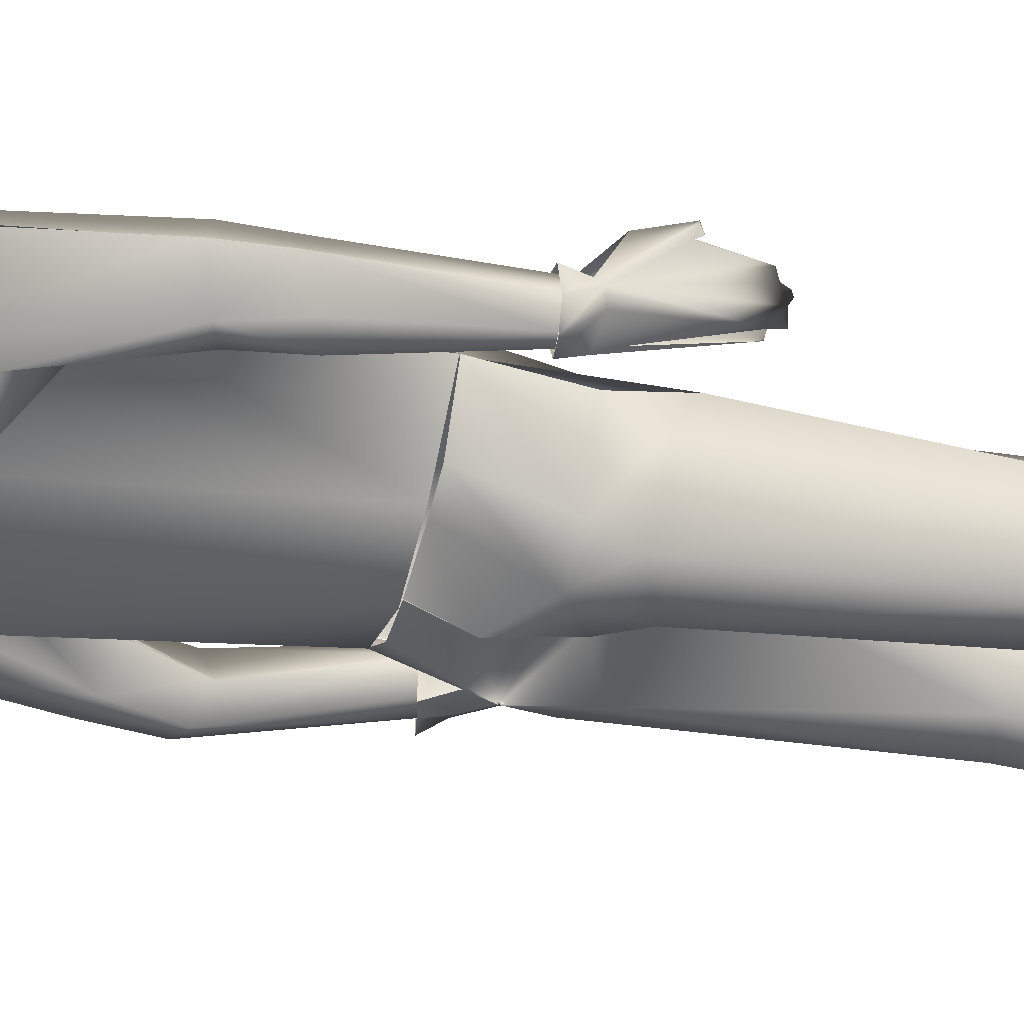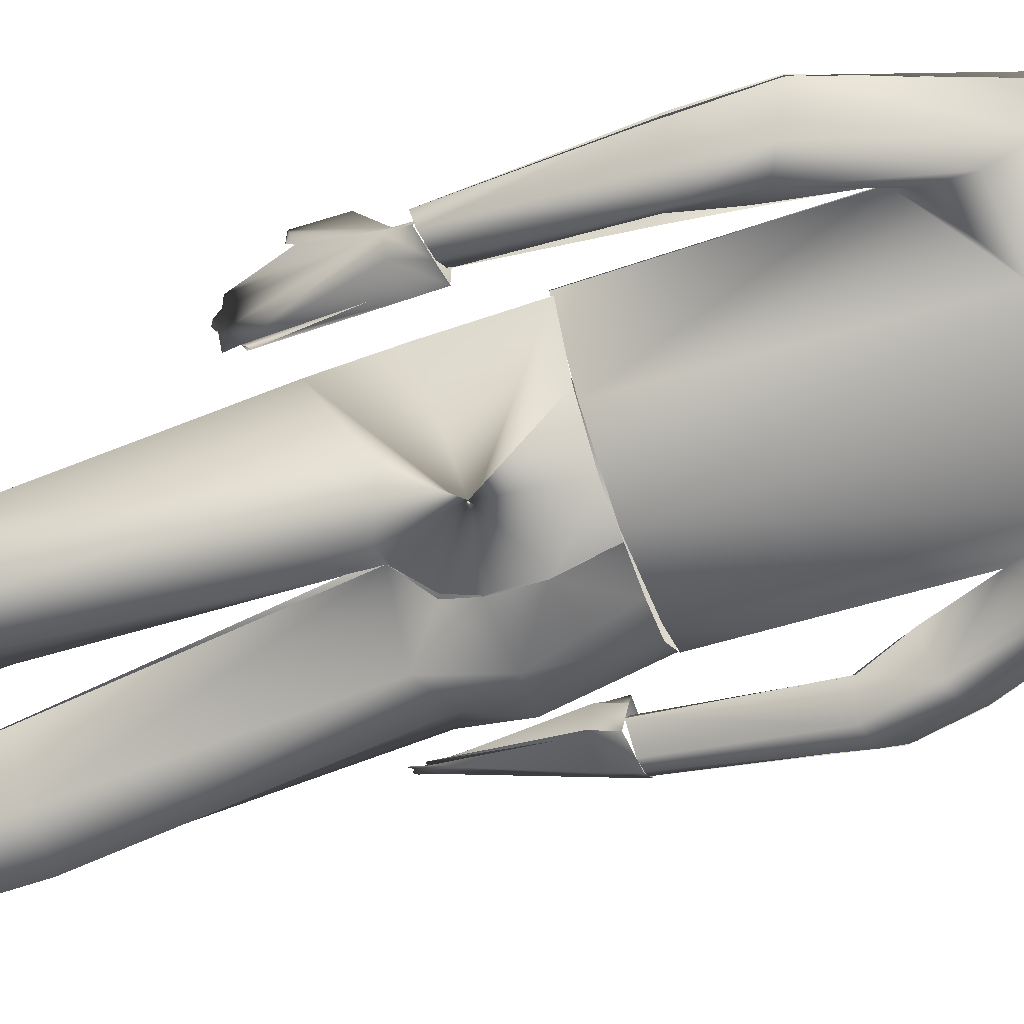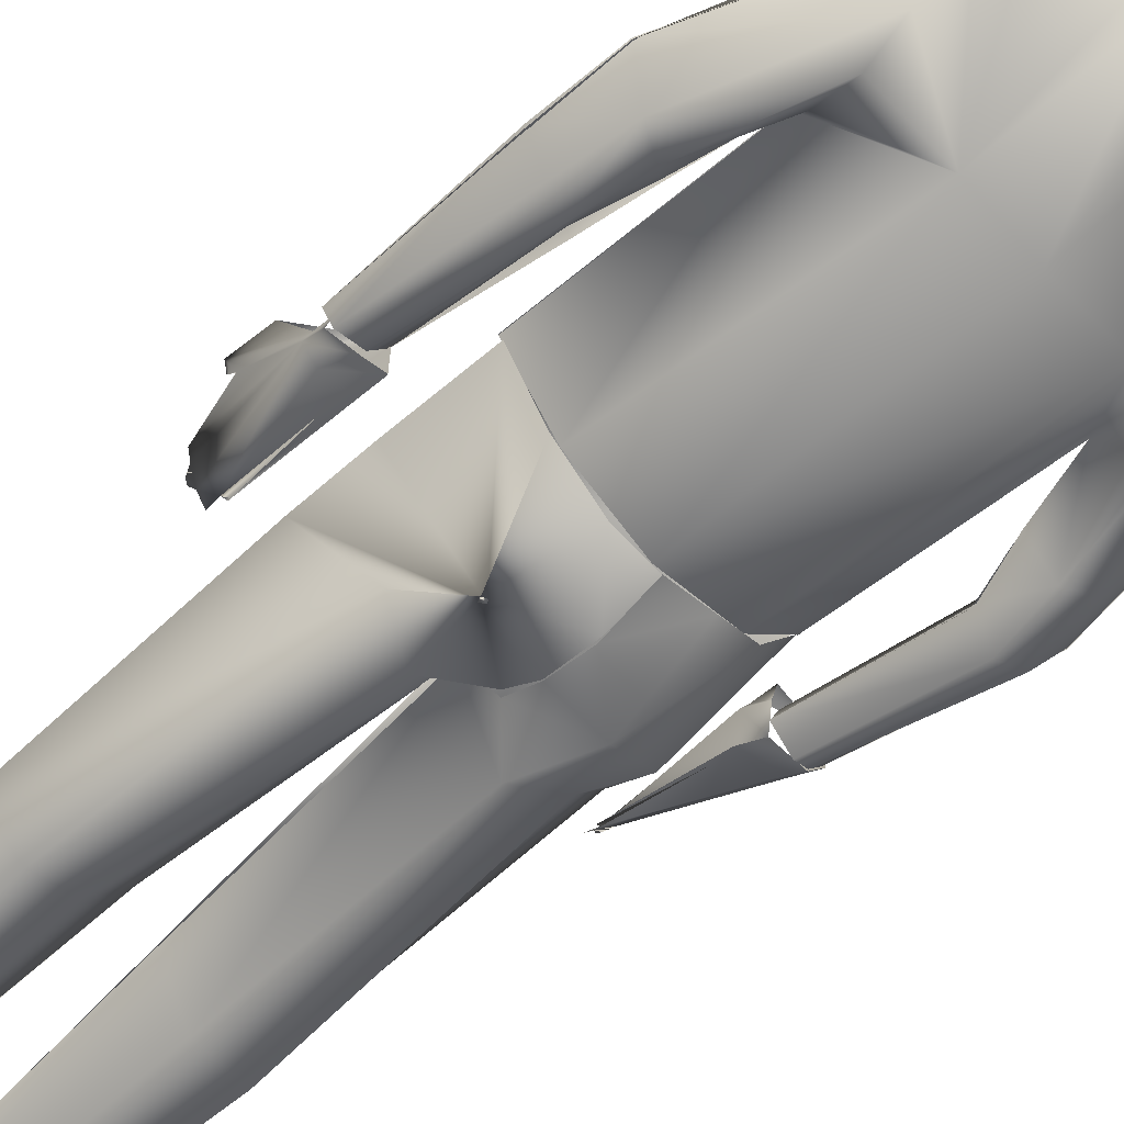
<metadata>
{"format":"obj","ext":"obj","renderer":"f3d","projection":"perspective","resolution":1024,"background":"white","views":[{"elev":-42.4,"azim":-104.8,"up":"+Z"},{"elev":-67.5,"azim":110.2,"up":"+Z"},{"elev":-61.1,"azim":132.8,"up":"+Z"}]}
</metadata>
<code>
v 0.1766 0.8237 0.13
v 0.1779 0.7033 0.1651
v 0.1835 0.5384 0.1612
v 0.2074 0.8249 0.1234
v 0.2284 0.7108 0.1731
v 0.2326 0.5423 0.137
v 0.2108 0.8236 0.09601
v 0.2548 0.8016 0.09649
v 0.2765 0.7922 0.07749
v 0.2766 0.7812 0.1005
v 0.2721 0.7546 0.1182
v 0.2675 0.7216 0.1053
v 0.2637 0.6945 0.08378
v 0.2731 0.6388 0.08354
v 0.281 0.6027 0.07689
v 0.2905 0.5099 0.1264
v 0.3064 0.5065 0.1253
v 0.3119 0.5058 0.1097
v 0.2933 0.6079 0.104
v 0.3081 0.6148 0.1009
v 0.3227 0.618 0.08153
v 0.3193 0.6691 0.08984
v 0.286 0.6496 0.1047
v 0.3035 0.6595 0.09957
v 0.2611 0.5483 0.104
v 0.1514 0.8249 0.1246
v 0.1243 0.7108 0.1731
v 0.128 0.5416 0.1506
v 0.1452 0.8254 0.1036
v 0.08818 0.8064 0.09898
v 0.06419 0.787 0.09554
v 0.06894 0.766 0.1112
v 0.07393 0.7415 0.1147
v 0.08093 0.7166 0.1126
v 0.08544 0.6867 0.08829
v 0.07131 0.6349 0.08449
v 0.06716 0.6111 0.07286
v 0.06929 0.5128 0.1004
v 0.06324 0.5133 0.1154
v 0.04495 0.5132 0.1154
v 0.03984 0.5133 0.1008
v 0.05267 0.6084 0.1053
v 0.03723 0.6136 0.1029
v 0.02536 0.6231 0.08034
v 0.02987 0.6607 0.08212
v 0.0611 0.6456 0.1075
v 0.04008 0.6559 0.1046
v 0.08841 0.5445 0.1049
v 0.1803 0.8235 0.07606
v 0.1768 0.7343 0.025
v 0.1762 0.5473 0.04139
v 0.2037 0.8225 0.07951
v 0.2245 0.7358 0.02726
v 0.2269 0.548 0.06181
v 0.2108 0.8254 0.09601
v 0.2548 0.8016 0.09577
v 0.2765 0.7922 0.07666
v 0.2747 0.7592 0.04934
v 0.2694 0.7318 0.04531
v 0.2655 0.7041 0.06217
v 0.2637 0.6937 0.08271
v 0.2732 0.6398 0.08544
v 0.286 0.6502 0.06134
v 0.3035 0.6597 0.06205
v 0.3193 0.669 0.0915
v 0.2841 0.605 0.08069
v 0.2934 0.6102 0.05872
v 0.3082 0.6165 0.06312
v 0.3228 0.6198 0.08521
v 0.2815 0.5115 0.1123
v 0.2919 0.5102 0.09637
v 0.3069 0.5075 0.0972
v 0.2611 0.5483 0.1031
v 0.1549 0.8238 0.08378
v 0.1257 0.7343 0.02726
v 0.1255 0.548 0.05362
v 0.08818 0.8021 0.09827
v 0.06419 0.7832 0.09447
v 0.07404 0.7573 0.05504
v 0.08259 0.7293 0.04305
v 0.08497 0.704 0.05528
v 0.08544 0.6861 0.08746
v 0.07393 0.6434 0.08521
v 0.06098 0.6467 0.05528
v 0.04744 0.6538 0.05564
v 0.02987 0.6611 0.08295
v 0.06668 0.6135 0.0744
v 0.05374 0.6084 0.05469
v 0.03794 0.6128 0.05967
v 0.025 0.6248 0.08153
v 0.06941 0.5127 0.1004
v 0.05694 0.5132 0.08521
v 0.04887 0.5139 0.08722
v 0.08841 0.5445 0.1044
v 0.1702 0.5469 0.04151
v 0.1369 0.5449 0.05718
v 0.1124 0.5446 0.06597
v 0.08889 0.5439 0.1049
v 0.1706 0.5147 0.02785
v 0.1699 0.4865 0.03438
v 0.1726 0.4677 0.04056
v 0.172 0.4432 0.09803
v 0.1357 0.4891 0.02785
v 0.1074 0.4871 0.04412
v 0.09483 0.483 0.105
v 0.1491 0.446 0.03141
v 0.1212 0.4581 0.04376
v 0.08711 0.4422 0.1063
v 0.1617 0.2718 0.0877
v 0.1399 0.2713 0.04792
v 0.1063 0.2713 0.04792
v 0.08699 0.2663 0.09981
v 0.1448 0.025 0.07226
v 0.13 0.02524 0.06217
v 0.1129 0.02559 0.06597
v 0.09803 0.02951 0.0839
v 0.1702 0.5469 0.04103
v 0.1997 0.5469 0.04317
v 0.232 0.5476 0.06632
v 0.26 0.5499 0.09863
v 0.1709 0.5173 0.02951
v 0.1699 0.4865 0.03545
v 0.1726 0.4677 0.04649
v 0.213 0.4956 0.03106
v 0.2095 0.4956 0.02999
v 0.2625 0.4876 0.09601
v 0.2063 0.4521 0.03367
v 0.2333 0.4653 0.04709
v 0.2637 0.4407 0.09304
v 0.1823 0.2783 0.101
v 0.2056 0.2763 0.06692
v 0.2325 0.2722 0.06205
v 0.2587 0.2674 0.0934
v 0.1916 0.02821 0.07226
v 0.2012 0.02678 0.05445
v 0.219 0.02702 0.0453
v 0.238 0.02678 0.063
v 0.1727 0.5403 0.1569
v 0.1781 0.4848 0.1496
v 0.1764 0.4607 0.1465
v 0.1753 0.4432 0.09803
v 0.2111 0.538 0.1486
v 0.2411 0.5442 0.1346
v 0.2594 0.5498 0.09863
v 0.2125 0.4269 0.1419
v 0.2341 0.4331 0.1233
v 0.2056 0.273 0.1327
v 0.2335 0.2675 0.1313
v 0.1914 0.05623 0.07309
v 0.2022 0.05338 0.07547
v 0.2194 0.05255 0.07345
v 0.2367 0.05065 0.06181
v 0.2018 0.04008 0.1658
v 0.2217 0.03581 0.1753
v 0.238 0.03557 0.1717
v 0.2494 0.03652 0.1642
v 0.1992 0.02832 0.1592
v 0.2063 0.02714 0.1668
v 0.2217 0.0269 0.1753
v 0.238 0.02678 0.1717
v 0.2494 0.02785 0.1642
v 0.2494 0.02785 0.1505
v 0.1369 0.5431 0.1504
v 0.1153 0.5422 0.143
v 0.09031 0.5439 0.1049
v 0.1446 0.4322 0.1054
v 0.1208 0.426 0.1263
v 0.1617 0.2659 0.0877
v 0.1343 0.2658 0.1346
v 0.1087 0.2687 0.1281
v 0.1414 0.05101 0.0858
v 0.1261 0.05991 0.1097
v 0.1106 0.06442 0.1073
v 0.08271 0.03949 0.08188
v 0.127 0.03818 0.1661
v 0.1062 0.03711 0.1825
v 0.09209 0.03747 0.1752
v 0.08829 0.03877 0.168
v 0.0763 0.03034 0.1485
v 0.1441 0.02678 0.1201
v 0.1218 0.02726 0.1821
v 0.1062 0.02607 0.1825
v 0.09209 0.02702 0.1752
v 0.08224 0.02702 0.1644
v 0.07832 0.02832 0.1567
v 0.1747 0.975 0.1422
v 0.1832 0.9745 0.1305
v 0.1827 0.972 0.1187
v 0.1827 0.965 0.09673
v 0.1827 0.9571 0.07939
v 0.1827 0.9441 0.0649
v 0.1826 0.9203 0.04899
v 0.1826 0.8853 0.05588
v 0.1827 0.854 0.06668
v 0.1827 0.8235 0.07618
v 0.1983 0.97 0.1487
v 0.2047 0.9647 0.122
v 0.2047 0.9598 0.0972
v 0.2021 0.9465 0.06122
v 0.2022 0.9283 0.05112
v 0.2011 0.8907 0.05979
v 0.201 0.8585 0.06442
v 0.2013 0.823 0.08509
v 0.2127 0.9528 0.1356
v 0.2194 0.9433 0.08093
v 0.2192 0.9301 0.06312
v 0.2182 0.911 0.0649
v 0.2201 0.8904 0.06977
v 0.2111 0.87 0.07309
v 0.2093 0.8243 0.1076
v 0.227 0.9052 0.08972
v 0.2295 0.8972 0.08331
v 0.2249 0.8887 0.09589
v 0.2105 0.8552 0.1104
v 0.2269 0.8833 0.08497
v 0.2234 0.8758 0.09174
v 0.2181 0.8729 0.0991
v 0.2149 0.8747 0.1044
v 0.2186 0.8717 0.09934
v 0.1827 0.975 0.1422
v 0.1827 0.9732 0.1312
v 0.1827 0.8235 0.0782
v 0.1522 0.9686 0.144
v 0.1597 0.9647 0.122
v 0.1597 0.9598 0.0972
v 0.1623 0.9465 0.06122
v 0.1622 0.9283 0.05112
v 0.1632 0.8907 0.05979
v 0.1633 0.8585 0.06442
v 0.1643 0.8243 0.08402
v 0.1395 0.9502 0.1322
v 0.1449 0.9433 0.08093
v 0.1452 0.9301 0.06312
v 0.1461 0.911 0.0649
v 0.1441 0.8904 0.06977
v 0.1481 0.87 0.07309
v 0.1532 0.8254 0.09435
v 0.1347 0.9245 0.1161
v 0.1307 0.9024 0.1022
v 0.1394 0.8887 0.09589
v 0.1372 0.8686 0.1063
v 0.1275 0.8932 0.09922
v 0.1295 0.8829 0.09744
v 0.1333 0.8757 0.09827
v 0.1352 0.8724 0.1011
v 0.1741 0.9453 0.1509
v 0.1756 0.9128 0.1581
v 0.1758 0.9059 0.1573
v 0.1768 0.8849 0.1728
v 0.1768 0.8834 0.1746
v 0.1768 0.8815 0.1745
v 0.1769 0.8794 0.1726
v 0.1769 0.8751 0.1655
v 0.1781 0.8663 0.1674
v 0.1781 0.8628 0.167
v 0.1781 0.8586 0.1679
v 0.1784 0.8533 0.1645
v 0.1788 0.8414 0.1641
v 0.1788 0.8395 0.1641
v 0.1788 0.8381 0.162
v 0.179 0.8358 0.1566
v 0.1776 0.8358 0.1413
v 0.1772 0.8238 0.1218
v 0.1913 0.9463 0.1472
v 0.1917 0.9161 0.1565
v 0.1841 0.9016 0.1514
v 0.1847 0.8881 0.1587
v 0.1882 0.8799 0.1588
v 0.1943 0.8648 0.1549
v 0.1959 0.8403 0.1523
v 0.1949 0.8396 0.1445
v 0.1945 0.8234 0.1224
v 0.2074 0.9423 0.1423
v 0.2029 0.915 0.1462
v 0.2028 0.9045 0.1489
v 0.2021 0.8874 0.1506
v 0.2032 0.8672 0.1479
v 0.2031 0.8458 0.1384
v 0.2026 0.845 0.1375
v 0.2054 0.8236 0.1201
v 0.2155 0.9121 0.1226
v 0.2174 0.8867 0.1049
v 0.2104 0.85 0.1098
v 0.2093 0.8236 0.1081
v 0.2218 0.9058 0.09673
v 0.2234 0.876 0.09174
v 0.2211 0.8742 0.09566
v 0.222 0.888 0.09566
v 0.1928 0.9056 0.1552
v 0.1768 0.8849 0.1727
v 0.1776 0.8358 0.1427
v 0.1772 0.8238 0.1223
v 0.1568 0.9447 0.1467
v 0.1592 0.9148 0.1565
v 0.168 0.9009 0.1514
v 0.1684 0.8874 0.1587
v 0.1658 0.8789 0.1588
v 0.1608 0.8634 0.1549
v 0.1618 0.8381 0.1519
v 0.1617 0.8388 0.1445
v 0.1599 0.8242 0.1225
v 0.1434 0.94 0.146
v 0.1481 0.9127 0.1462
v 0.1491 0.9021 0.1489
v 0.1504 0.8852 0.1522
v 0.1518 0.8649 0.1479
v 0.1534 0.8416 0.1372
v 0.1538 0.8416 0.1372
v 0.153 0.8254 0.1276
v 0.1388 0.9094 0.128
v 0.1386 0.8846 0.1097
v 0.1413 0.8565 0.1025
v 0.1446 0.8465 0.09922
v 0.1472 0.8249 0.09435
v 0.1335 0.902 0.1048
v 0.1339 0.8859 0.1033
v 0.159 0.9042 0.1552
v 0.06846 0.5109 0.09091
v 0.04934 0.5139 0.08497
v 0.03937 0.515 0.09839
v 0.04139 0.5163 0.118
v 0.0706 0.4949 0.09922
v 0.04768 0.4939 0.1034
v 0.04079 0.4967 0.1095
v 0.04353 0.5007 0.1157
v 0.06906 0.4214 0.124
v 0.06538 0.4208 0.1278
v 0.06668 0.4113 0.1312
v 0.06086 0.413 0.1386
v 0.05825 0.4109 0.1415
v 0.05588 0.4127 0.1433
v 0.05374 0.4183 0.1442
v 0.05077 0.4208 0.15
v 0.04293 0.4581 0.1479
v 0.04198 0.4536 0.1509
v 0.0383 0.4568 0.1548
v 0.04091 0.4861 0.1436
v 0.07001 0.5151 0.1124
v 0.06549 0.5148 0.1308
v 0.04139 0.5164 0.118
v 0.06728 0.4943 0.1006
v 0.0725 0.5006 0.1189
v 0.06882 0.5032 0.1249
v 0.06074 0.5072 0.1278
v 0.04293 0.4575 0.1481
v 0.2829 0.5135 0.0858
v 0.2954 0.5108 0.08711
v 0.3112 0.5075 0.09067
v 0.3056 0.5091 0.1118
v 0.2804 0.4949 0.09459
v 0.2988 0.4917 0.09673
v 0.3092 0.493 0.1022
v 0.3073 0.4967 0.1088
v 0.2754 0.4203 0.1151
v 0.2779 0.4184 0.118
v 0.2763 0.4088 0.1208
v 0.2828 0.4094 0.1277
v 0.2855 0.4071 0.1302
v 0.2882 0.4086 0.1318
v 0.2909 0.4139 0.1329
v 0.2946 0.4158 0.1386
v 0.305 0.4524 0.1382
v 0.3058 0.4476 0.1408
v 0.3101 0.4502 0.1445
v 0.3114 0.4799 0.1353
v 0.2833 0.5135 0.08592
v 0.2826 0.5135 0.1099
v 0.2904 0.5125 0.1294
v 0.3057 0.5091 0.1118
v 0.2855 0.4931 0.09601
v 0.2824 0.4985 0.1151
v 0.2868 0.5004 0.1208
v 0.2892 0.504 0.1232
v 0.2754 0.4206 0.1151
v 0.3049 0.4518 0.1384
f 113 114 109
f 109 114 110
f 114 115 110
f 115 111 110
f 115 116 111
f 116 112 111
f 102 109 110
f 102 110 106
f 106 110 111
f 106 111 107
f 111 112 107
f 107 112 108
f 102 106 101
f 101 106 103
f 106 107 103
f 103 107 104
f 107 108 104
f 104 108 105
f 100 101 103
f 99 100 103
f 99 96 95
f 99 103 96
f 96 103 97
f 103 104 97
f 97 104 98
f 104 105 98
f 135 134 130
f 131 135 130
f 136 135 131
f 132 136 131
f 132 137 136
f 133 137 132
f 131 130 102
f 131 102 127
f 132 131 127
f 132 127 128
f 133 132 128
f 129 133 128
f 127 102 123
f 124 127 123
f 128 127 124
f 125 128 124
f 129 128 125
f 129 125 126
f 124 123 122
f 124 122 121
f 118 121 117
f 124 121 118
f 119 124 118
f 125 124 119
f 120 125 119
f 126 125 120
f 134 153 149
f 134 157 153
f 157 158 153
f 153 158 154
f 158 159 154
f 154 159 155
f 159 160 155
f 155 160 156
f 160 161 156
f 161 137 156
f 161 162 137
f 149 153 150
f 150 153 154
f 150 154 151
f 151 154 155
f 151 155 156
f 151 156 152
f 152 156 137
f 138 139 142
f 139 145 142
f 140 145 139
f 141 145 140
f 145 143 142
f 145 146 143
f 146 144 143
f 146 129 144
f 141 130 145
f 130 147 145
f 147 148 145
f 145 148 146
f 148 133 146
f 146 133 129
f 130 149 147
f 149 150 147
f 150 148 147
f 150 151 148
f 151 152 133
f 151 133 148
f 175 113 171
f 175 180 113
f 181 180 175
f 176 181 175
f 176 182 181
f 177 182 176
f 183 182 177
f 178 183 177
f 184 183 178
f 179 184 178
f 179 185 184
f 175 171 172
f 176 175 172
f 176 172 173
f 177 176 173
f 178 177 173
f 178 173 174
f 179 178 174
f 163 139 138
f 166 139 163
f 166 140 139
f 166 141 140
f 164 166 163
f 167 166 164
f 165 167 164
f 108 167 165
f 166 168 141
f 169 168 166
f 170 169 166
f 167 170 166
f 112 170 167
f 108 112 167
f 169 171 168
f 169 172 171
f 170 172 169
f 170 173 172
f 112 174 173
f 112 173 170
f 1 5 4
f 1 2 5
f 3 6 5
f 2 3 5
f 4 8 7
f 4 9 8
f 4 10 9
f 4 11 10
f 4 5 11
f 5 12 11
f 5 13 12
f 5 6 13
f 6 25 13
f 10 22 9
f 10 24 22
f 11 24 10
f 12 24 11
f 12 23 24
f 13 23 12
f 13 14 23
f 14 15 23
f 23 15 19
f 23 19 24
f 19 20 24
f 24 20 21
f 24 21 22
f 15 70 19
f 19 70 16
f 19 16 17
f 19 17 20
f 20 17 18
f 20 18 21
f 27 1 26
f 27 2 1
f 27 28 3
f 27 3 2
f 30 26 29
f 31 26 30
f 31 32 26
f 32 33 26
f 33 27 26
f 33 34 27
f 34 35 27
f 35 28 27
f 35 48 28
f 45 32 31
f 45 47 32
f 47 33 32
f 47 34 33
f 47 46 34
f 46 35 34
f 46 36 35
f 46 37 36
f 42 37 46
f 47 42 46
f 43 42 47
f 44 43 47
f 44 47 45
f 38 37 42
f 39 38 42
f 40 39 42
f 40 42 43
f 41 40 43
f 41 43 44
f 186 196 187
f 196 197 187
f 197 188 187
f 197 189 188
f 197 198 189
f 198 190 189
f 198 199 190
f 199 191 190
f 199 192 191
f 199 200 192
f 200 193 192
f 200 201 193
f 201 194 193
f 201 202 194
f 194 202 195
f 202 203 195
f 204 197 196
f 204 198 197
f 204 205 198
f 205 199 198
f 205 206 199
f 199 206 200
f 206 207 200
f 207 201 200
f 207 208 201
f 201 208 202
f 208 209 202
f 209 203 202
f 209 210 203
f 211 205 204
f 211 206 205
f 211 212 206
f 212 207 206
f 207 212 208
f 212 213 208
f 208 213 209
f 213 214 209
f 212 215 213
f 215 216 213
f 216 217 213
f 217 218 213
f 213 218 219
f 213 219 214
f 214 210 209
f 221 223 220
f 221 224 223
f 221 188 224
f 188 189 224
f 189 225 224
f 189 190 225
f 190 226 225
f 190 191 226
f 191 192 226
f 192 227 226
f 192 193 227
f 193 228 227
f 193 194 228
f 194 229 228
f 222 229 194
f 222 230 229
f 223 224 231
f 224 225 231
f 225 232 231
f 225 226 232
f 226 233 232
f 227 233 226
f 227 234 233
f 227 228 234
f 228 235 234
f 229 235 228
f 229 236 235
f 229 230 236
f 230 237 236
f 231 232 238
f 232 233 238
f 233 239 238
f 233 234 239
f 235 239 234
f 235 240 239
f 236 240 235
f 236 241 240
f 240 242 239
f 240 243 242
f 240 244 243
f 245 244 240
f 241 245 240
f 236 237 241
f 246 196 186
f 246 264 196
f 246 247 264
f 247 265 264
f 247 248 265
f 248 266 265
f 265 274 264
f 264 274 273
f 264 273 196
f 196 273 204
f 266 289 265
f 266 267 289
f 248 249 266
f 249 267 266
f 249 268 267
f 249 250 268
f 250 251 268
f 251 252 268
f 252 253 268
f 253 254 268
f 254 269 268
f 254 255 269
f 255 256 269
f 256 257 269
f 257 270 269
f 257 258 270
f 258 259 270
f 259 260 270
f 260 261 270
f 262 263 272
f 262 272 271
f 261 262 271
f 261 271 270
f 274 281 273
f 275 281 274
f 275 282 281
f 281 282 285
f 273 281 285
f 273 285 211
f 273 211 204
f 265 289 274
f 289 275 274
f 289 276 275
f 267 276 289
f 267 268 276
f 268 277 276
f 268 269 277
f 269 270 277
f 270 278 277
f 271 278 270
f 271 279 278
f 272 280 271
f 271 280 279
f 279 280 284
f 279 284 283
f 279 283 278
f 278 283 277
f 277 283 214
f 277 214 218
f 277 218 276
f 276 218 282
f 276 282 275
f 218 217 282
f 217 287 282
f 282 287 286
f 288 286 215
f 282 286 288
f 288 215 212
f 288 212 211
f 288 211 285
f 282 288 285
f 223 246 186
f 223 293 246
f 293 247 246
f 293 294 247
f 294 248 247
f 294 295 248
f 303 294 293
f 302 303 293
f 302 293 223
f 231 302 223
f 317 295 294
f 317 296 295
f 295 290 248
f 295 296 290
f 297 290 296
f 297 250 290
f 297 251 250
f 297 252 251
f 297 253 252
f 297 254 253
f 298 254 297
f 298 255 254
f 298 256 255
f 298 257 256
f 298 299 257
f 299 258 257
f 299 259 258
f 299 260 259
f 299 261 260
f 301 292 291
f 300 301 291
f 300 291 261
f 299 300 261
f 310 303 302
f 310 304 303
f 310 311 304
f 315 311 310
f 315 310 302
f 239 315 302
f 239 302 231
f 303 317 294
f 303 304 317
f 304 305 317
f 305 296 317
f 305 297 296
f 305 306 297
f 306 298 297
f 306 299 298
f 306 307 299
f 300 299 307
f 307 308 300
f 309 301 300
f 309 300 308
f 314 309 308
f 313 314 308
f 313 308 307
f 313 307 306
f 312 313 306
f 241 312 306
f 241 306 305
f 311 241 305
f 311 305 304
f 245 241 311
f 244 245 311
f 243 244 316
f 244 311 316
f 242 243 316
f 242 316 239
f 239 316 315
f 315 316 311
f 52 50 49
f 52 53 50
f 53 51 50
f 53 54 51
f 55 53 52
f 56 53 55
f 56 57 53
f 57 58 53
f 58 59 53
f 59 60 53
f 60 61 53
f 61 54 53
f 61 73 54
f 57 65 58
f 65 64 58
f 58 64 59
f 64 63 59
f 59 63 60
f 60 63 61
f 63 62 61
f 63 66 62
f 67 66 63
f 64 67 63
f 68 67 64
f 69 68 64
f 65 69 64
f 67 70 66
f 71 70 67
f 72 71 67
f 68 72 67
f 69 72 68
f 18 72 69
f 49 50 74
f 50 75 74
f 50 51 75
f 51 76 75
f 74 75 29
f 29 75 77
f 75 78 77
f 75 79 78
f 75 80 79
f 75 81 80
f 75 82 81
f 75 76 82
f 76 94 82
f 79 86 78
f 79 85 86
f 80 85 79
f 80 84 85
f 81 84 80
f 82 84 81
f 82 83 84
f 83 87 84
f 84 87 88
f 84 88 85
f 85 88 89
f 85 89 90
f 85 90 86
f 87 91 88
f 88 91 92
f 88 92 93
f 88 93 89
f 89 93 90
f 90 93 41
f 341 326 327
f 342 341 327
f 343 342 327
f 327 328 329
f 343 327 329
f 331 329 330
f 332 329 331
f 332 343 329
f 333 343 332
f 345 343 333
f 344 343 345
f 336 345 335
f 344 345 336
f 337 344 336
f 342 318 341
f 338 318 342
f 338 342 343
f 339 338 343
f 344 339 343
f 340 339 344
f 355 374 370
f 355 370 371
f 355 371 372
f 357 356 355
f 357 355 372
f 358 357 359
f 359 357 360
f 357 372 360
f 360 372 361
f 361 372 375
f 375 372 373
f 363 375 364
f 364 375 373
f 364 373 365
f 370 366 371
f 371 366 367
f 372 371 367
f 372 367 368
f 372 368 373
f 373 368 369
f 326 322 327
f 327 322 323
f 327 323 324
f 329 328 327
f 329 327 324
f 330 329 331
f 331 329 332
f 329 324 332
f 332 324 333
f 333 324 334
f 334 324 325
f 335 334 336
f 336 334 325
f 336 325 337
f 322 318 323
f 323 318 319
f 323 319 324
f 324 319 320
f 324 320 325
f 325 320 321
f 355 350 354
f 351 350 355
f 352 351 355
f 355 356 357
f 352 355 357
f 359 357 358
f 360 357 359
f 360 352 357
f 361 352 360
f 362 352 361
f 353 352 362
f 364 362 363
f 353 362 364
f 365 353 364
f 351 346 350
f 347 346 351
f 352 347 351
f 348 347 352
f 353 348 352
f 349 348 353

</code>
